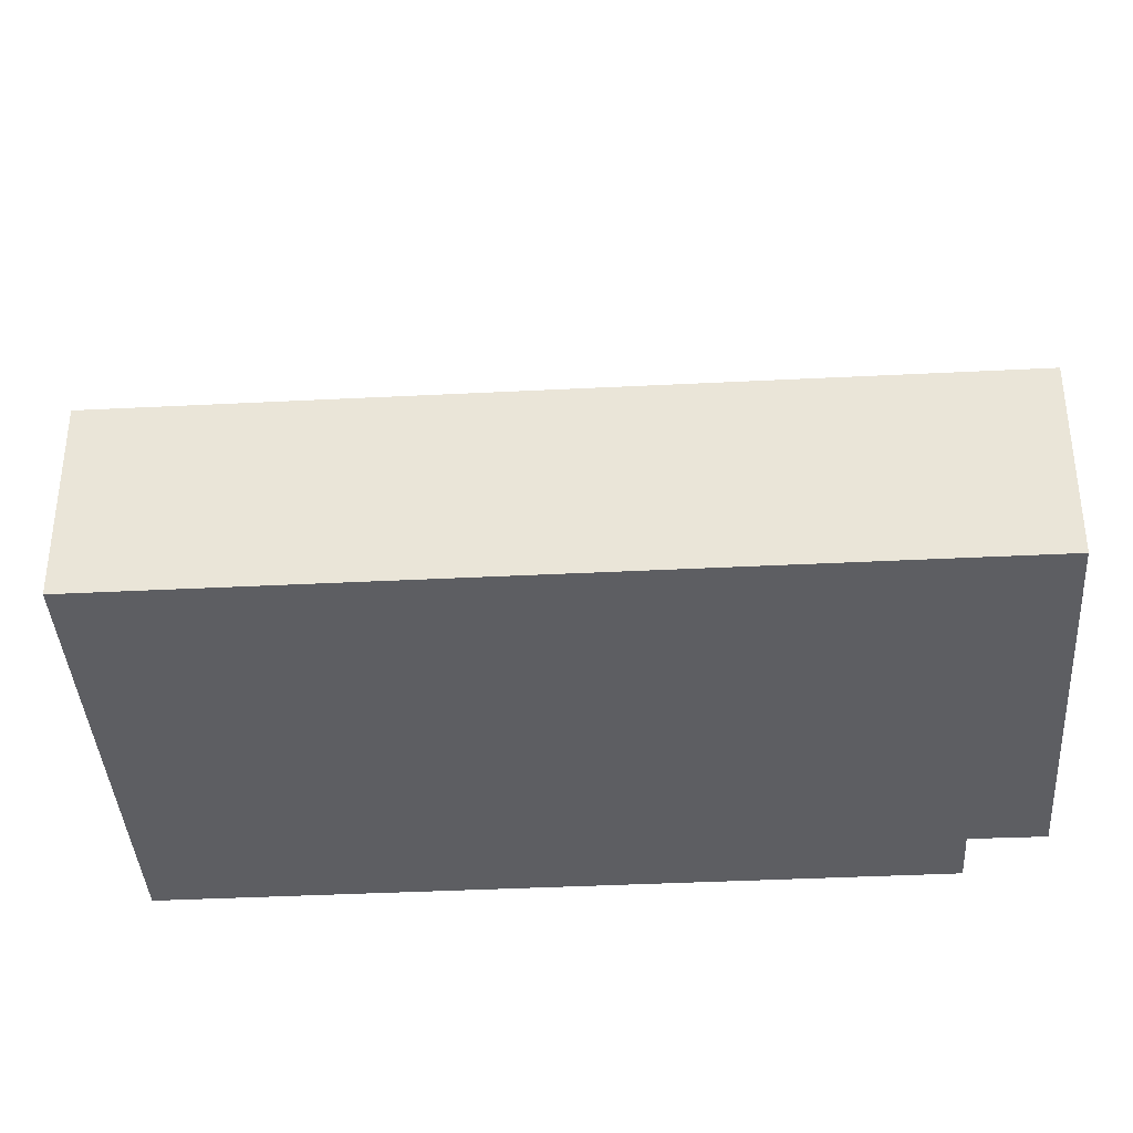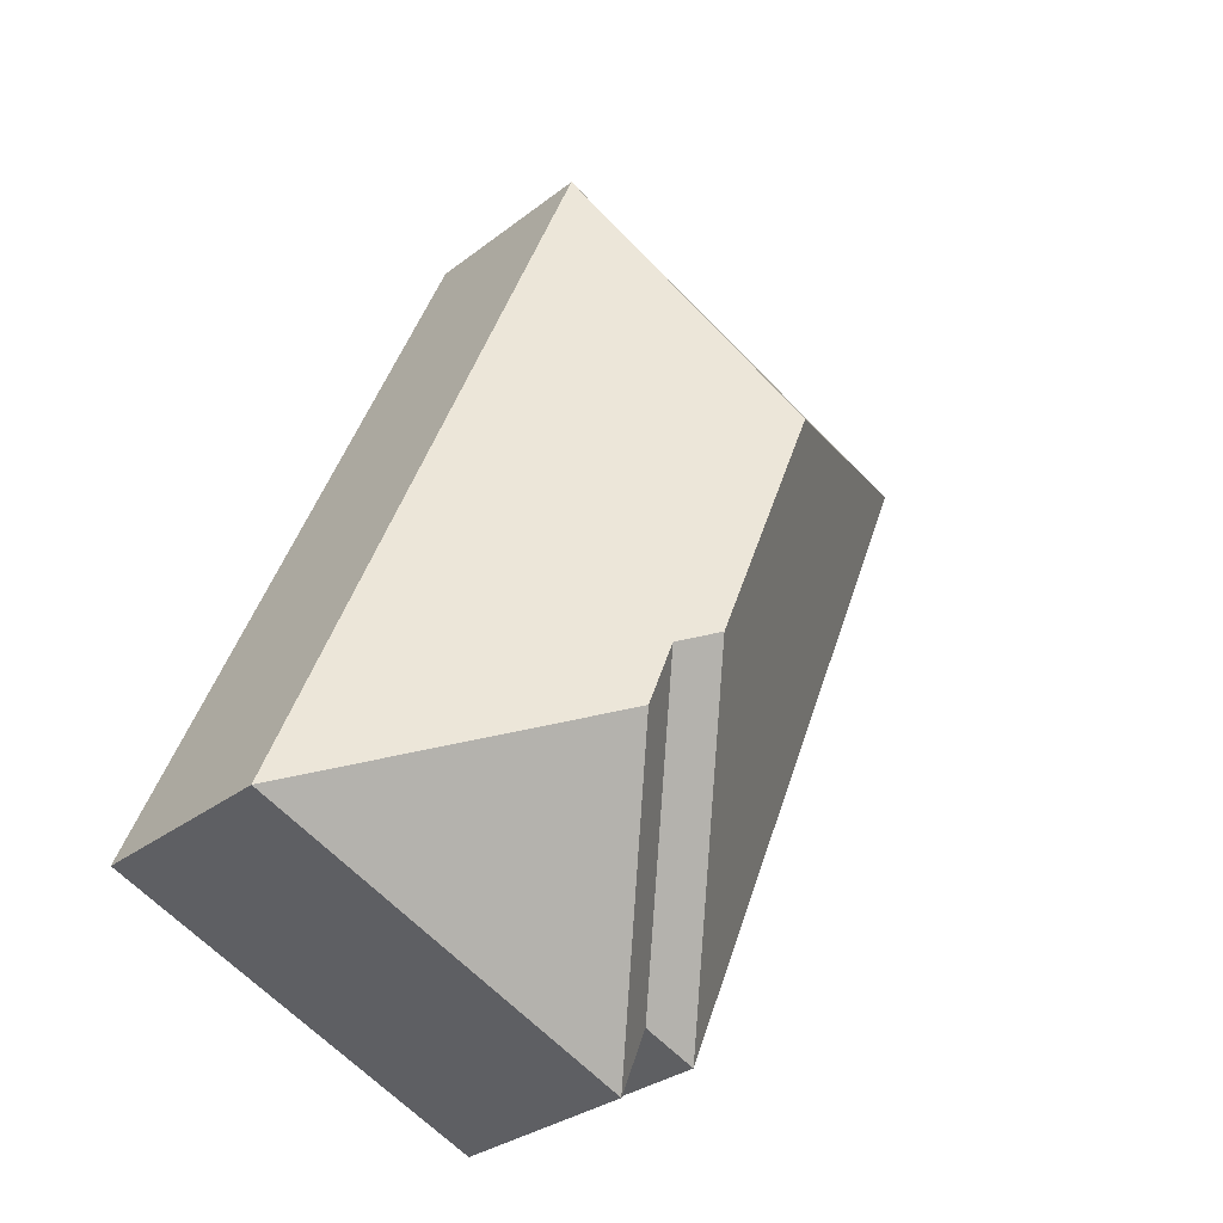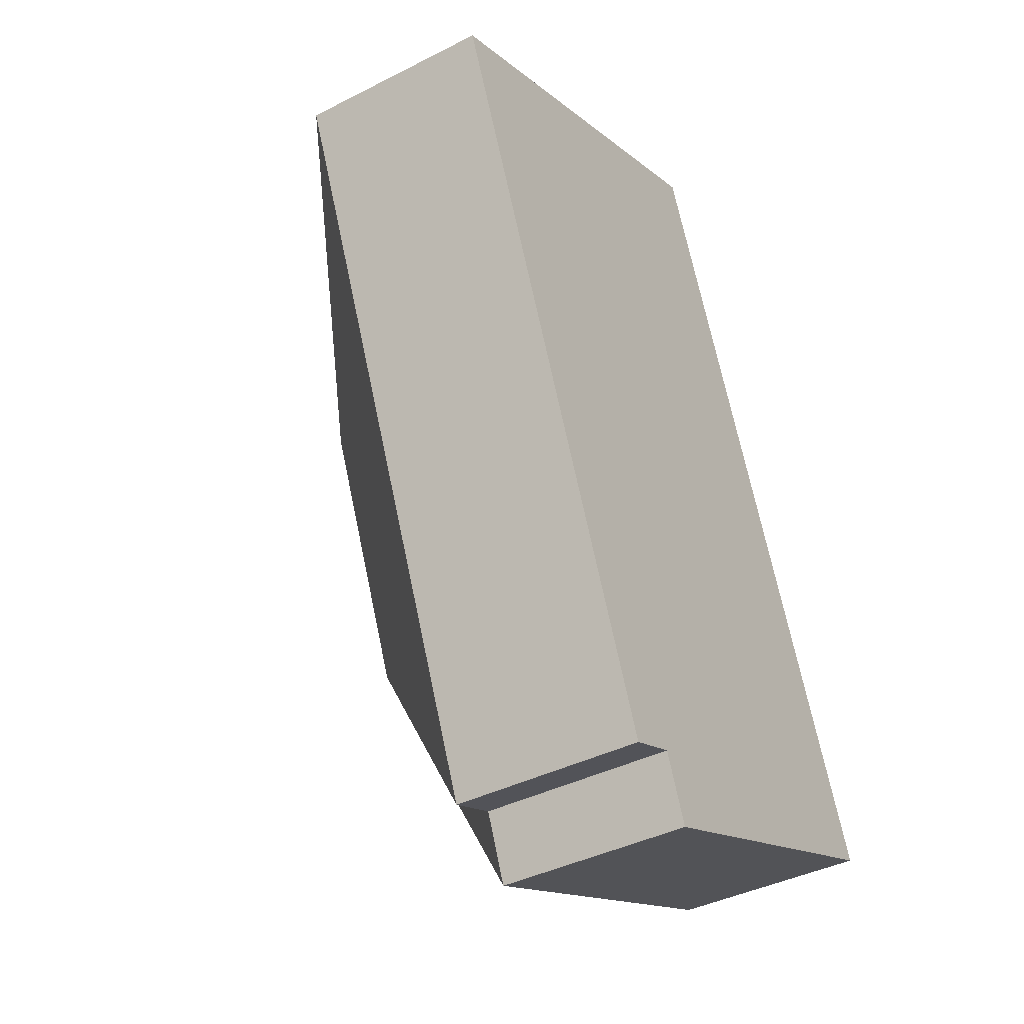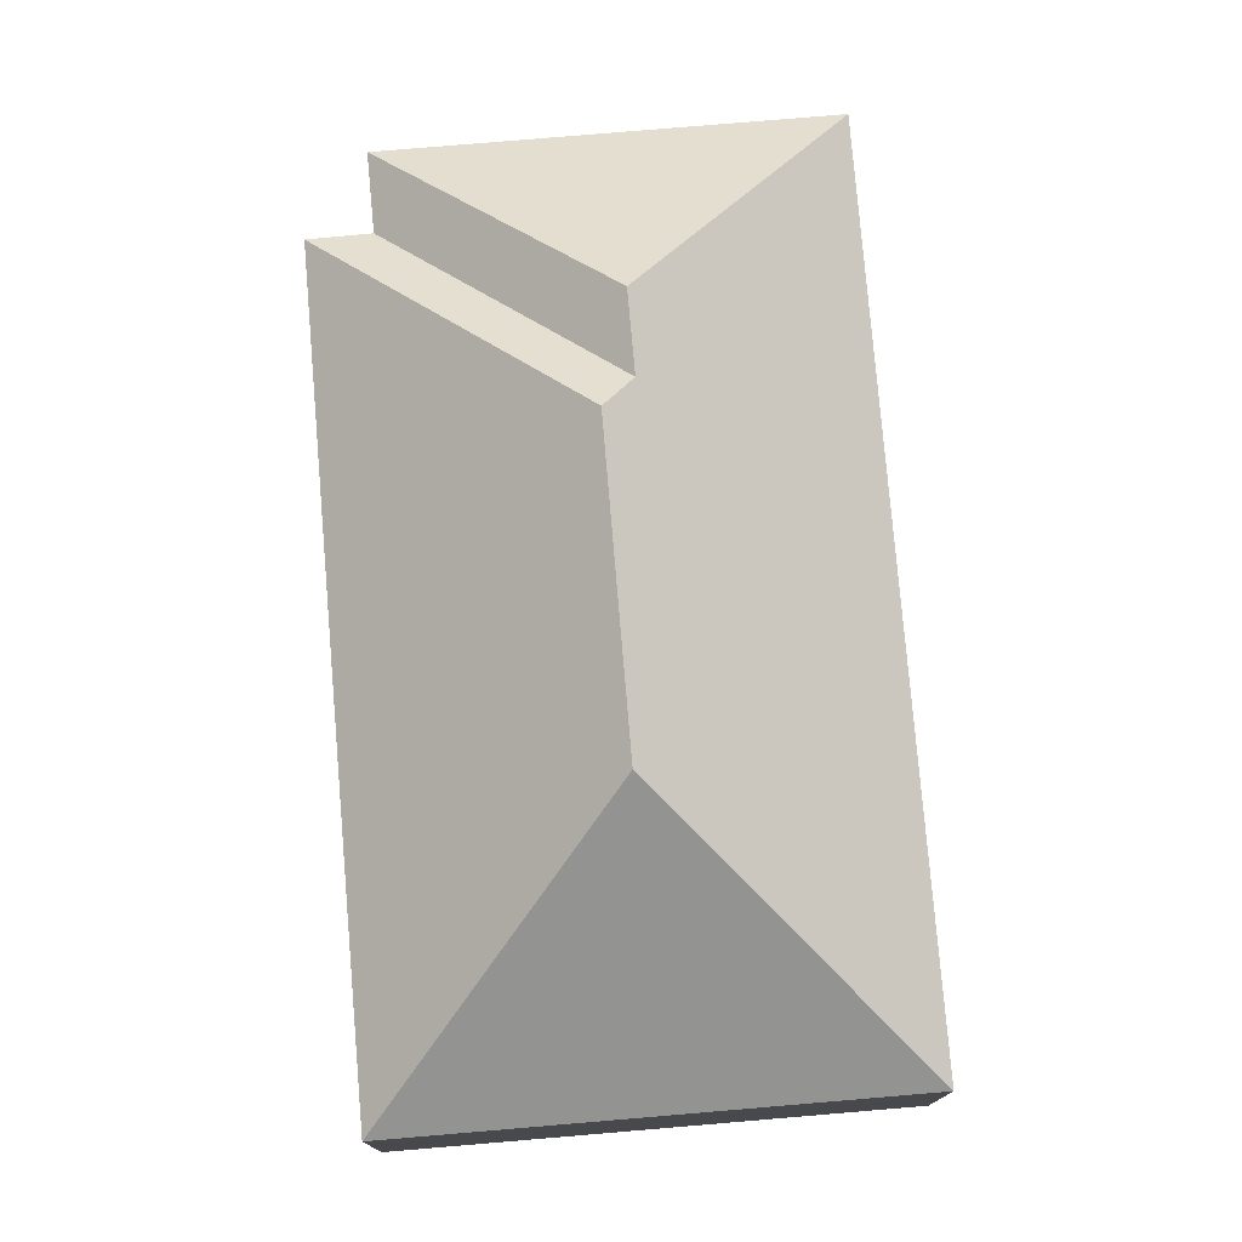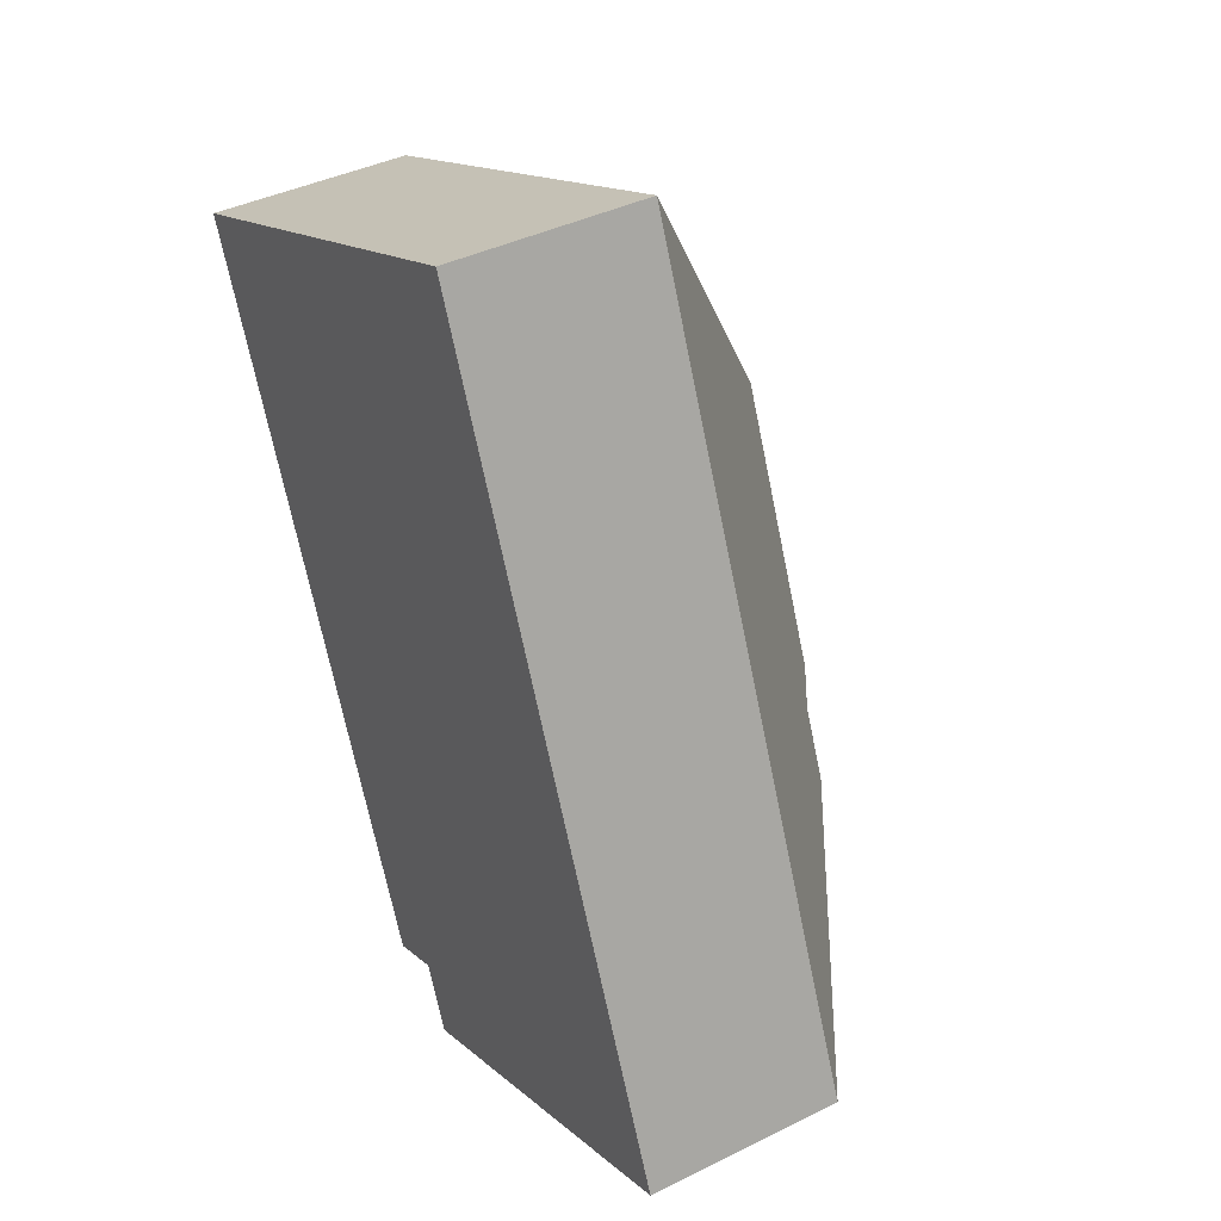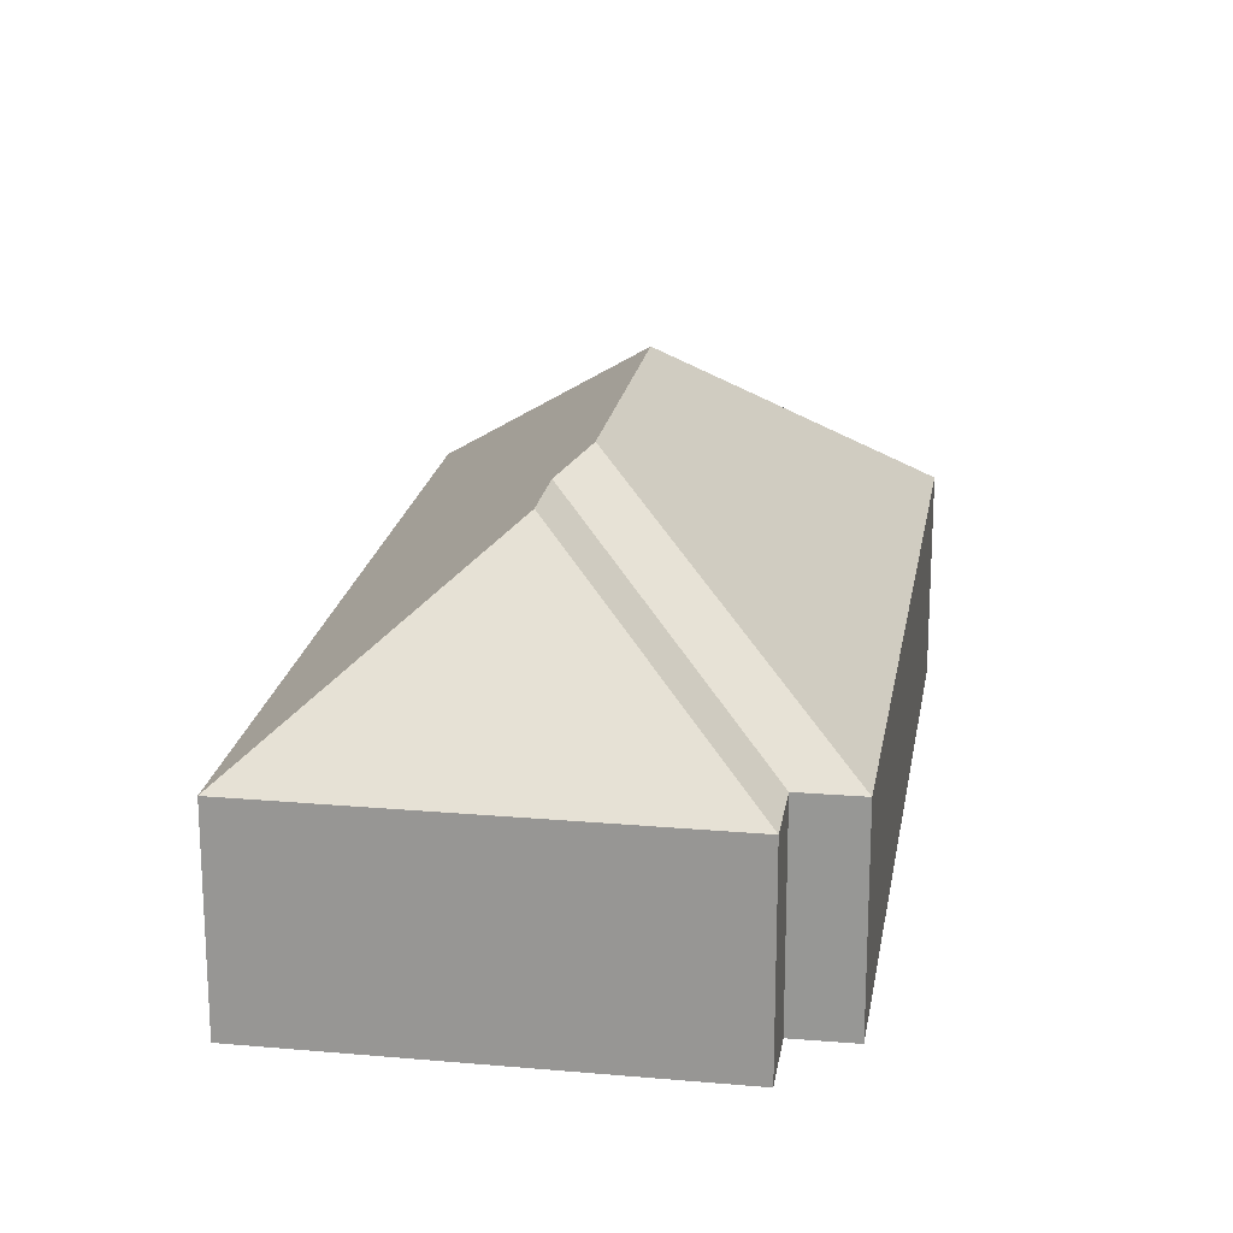
<metadata>
{"format":"obj","ext":"obj","renderer":"f3d","projection":"perspective","resolution":1024,"background":"white","views":[{"elev":-38.3,"azim":71.2,"up":"+Y"},{"elev":-30.5,"azim":138.1,"up":"+Z"},{"elev":-39.8,"azim":-57.7,"up":"+Z"},{"elev":77.3,"azim":-27.3,"up":"+Y"},{"elev":39.9,"azim":58.5,"up":"+Z"},{"elev":20.3,"azim":166.7,"up":"+Y"}]}
</metadata>
<code>
o CG10_500_042071_0021
v 179.9 75 -17.67
v 14.04 75 -86.32
v 133.1 145 -139.4
v 174.6 145 -239.8
v 188.9 136.4 -245.5
v 199.7 136.5 -271.9
v 145.2 75 -344.5
v 124.3 75 -352.8
v 301 75 -310.3
v 155.6 75 -370.4
v 179.9 0 -17.67
v 14.04 0 -86.32
v 124.3 0 -352.8
v 145.2 0 -344.5
v 155.6 0 -370.4
v 301 0 -310.3
f 2 1 3
f 1 9 6 5 4 3
f 9 6 10
f 10 6 5 7
f 7 5 4 8
f 8 4 3 2
f 11 12 13 14 15 16
f 1 11 12 2
f 2 12 13 8
f 8 13 14 7
f 7 14 15 10
f 10 15 16 9
f 9 16 11 1

</code>
